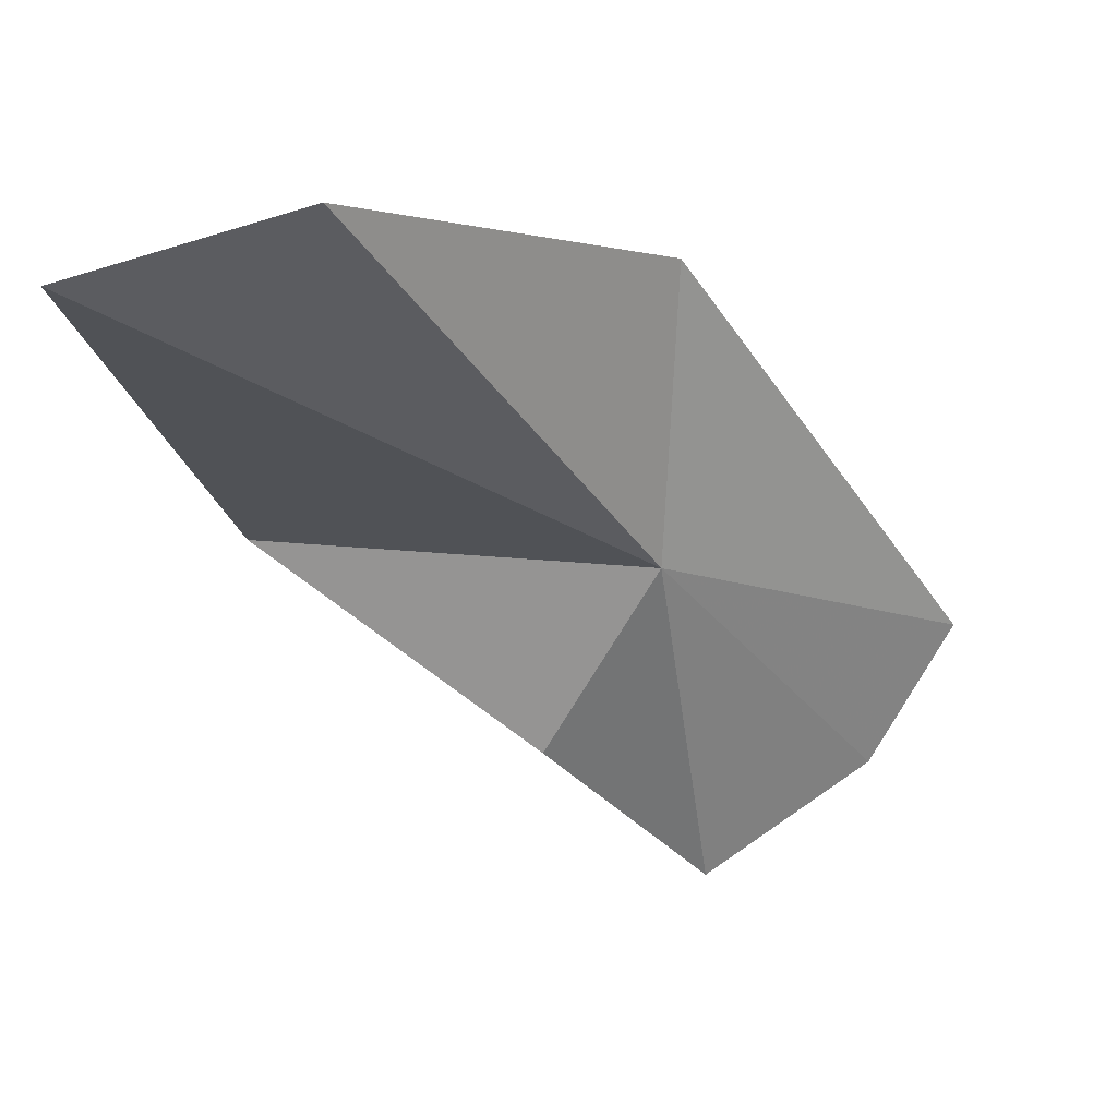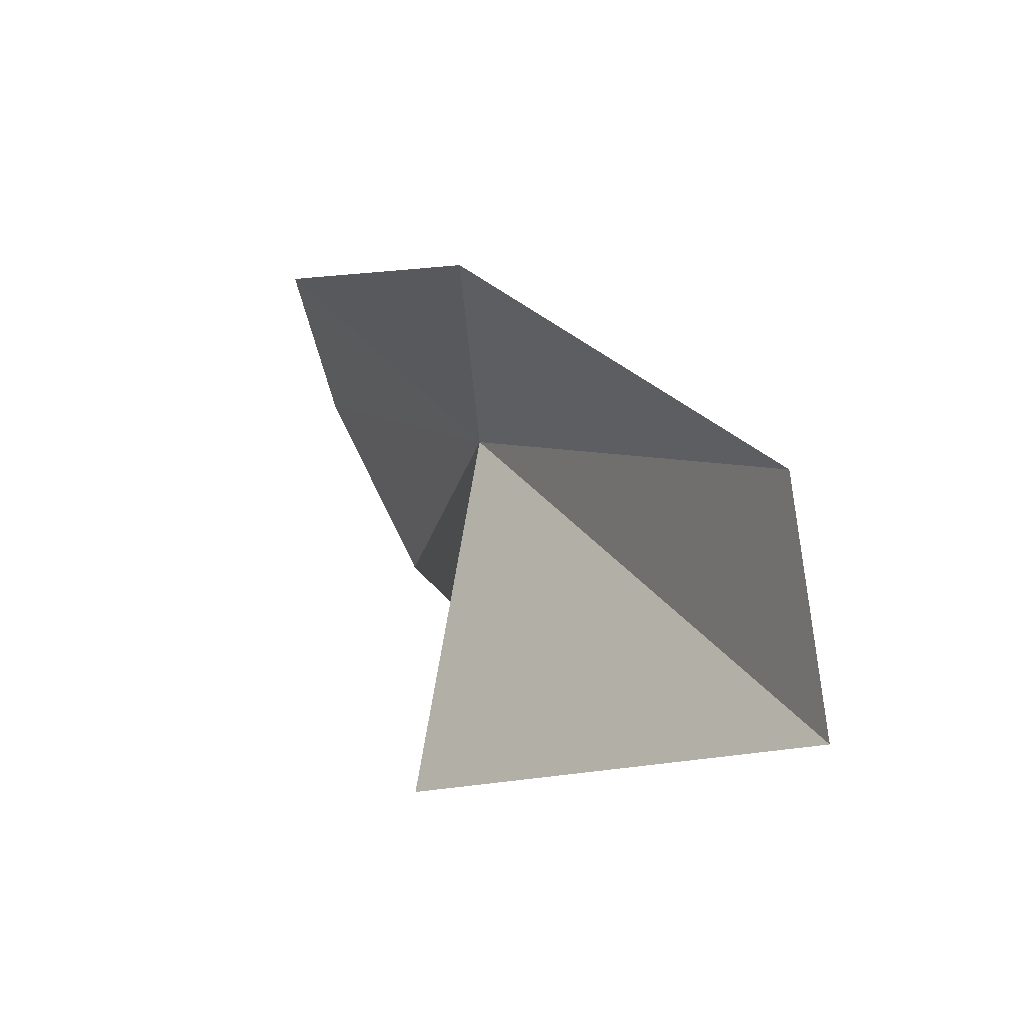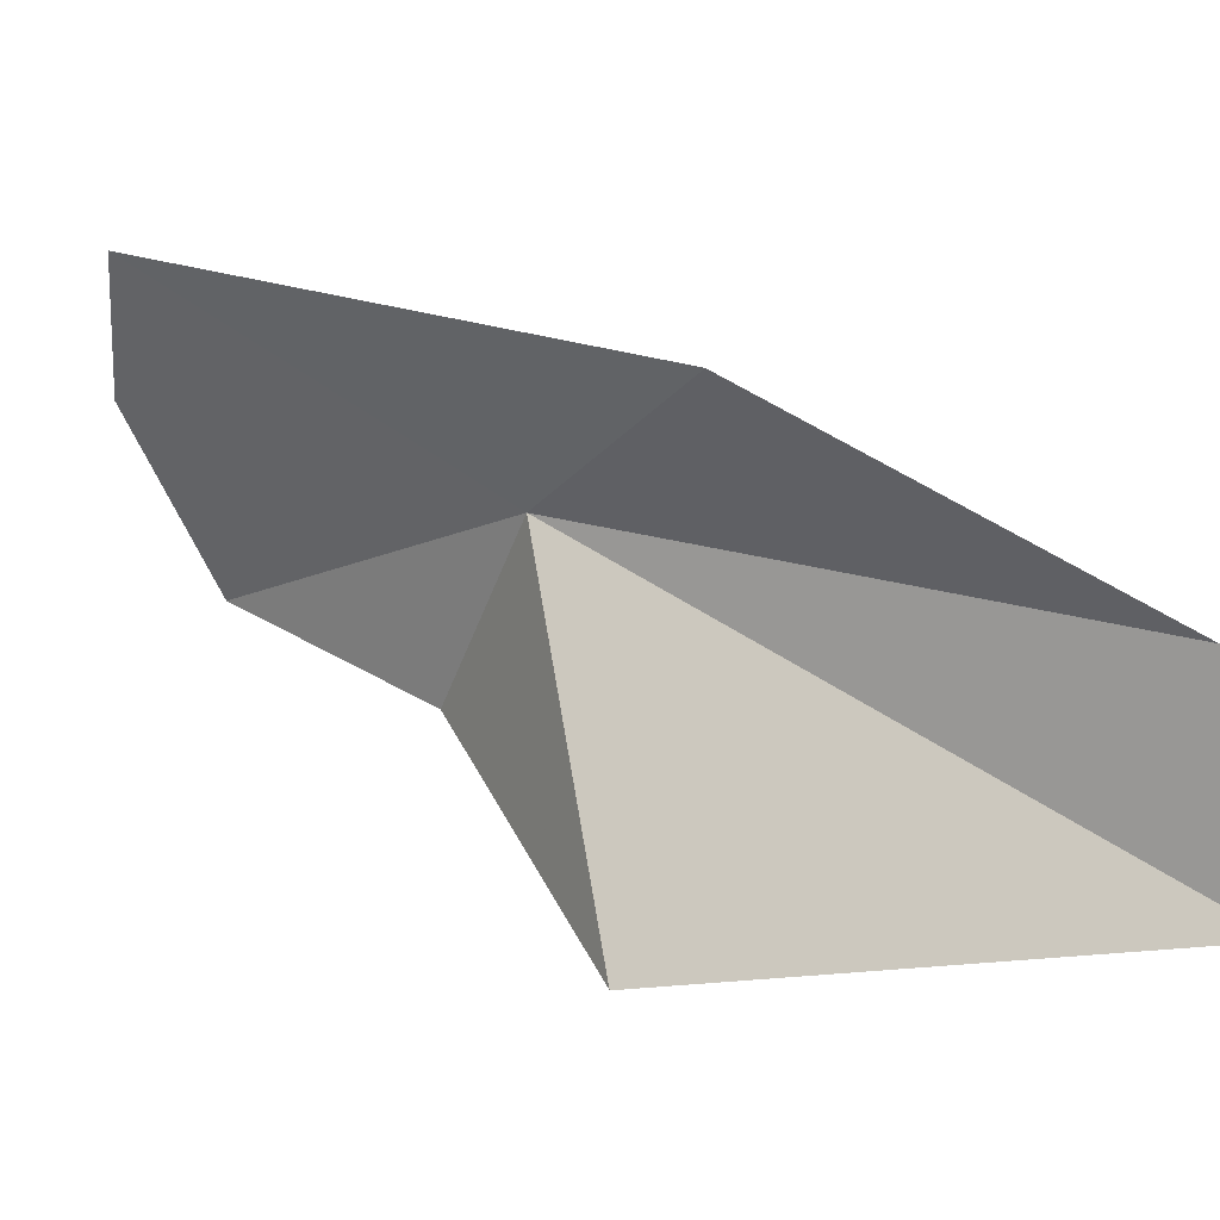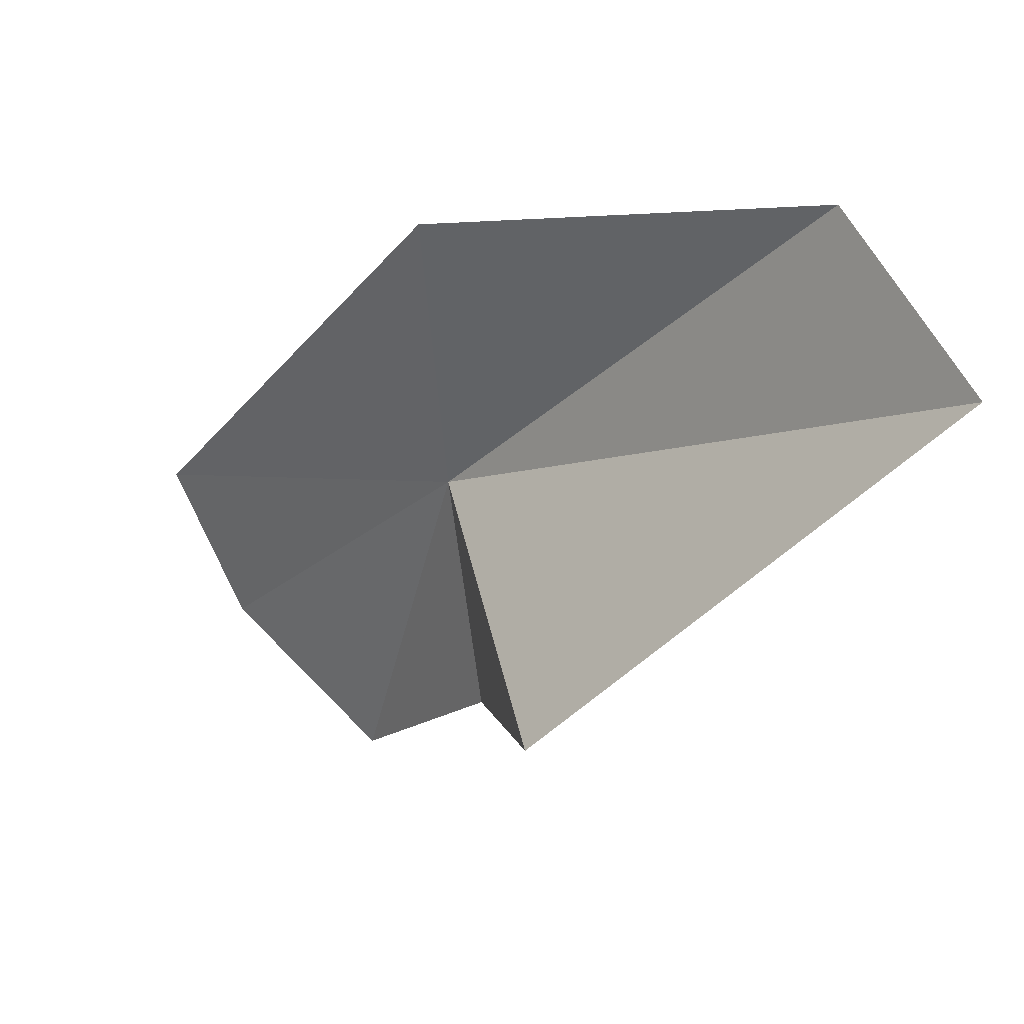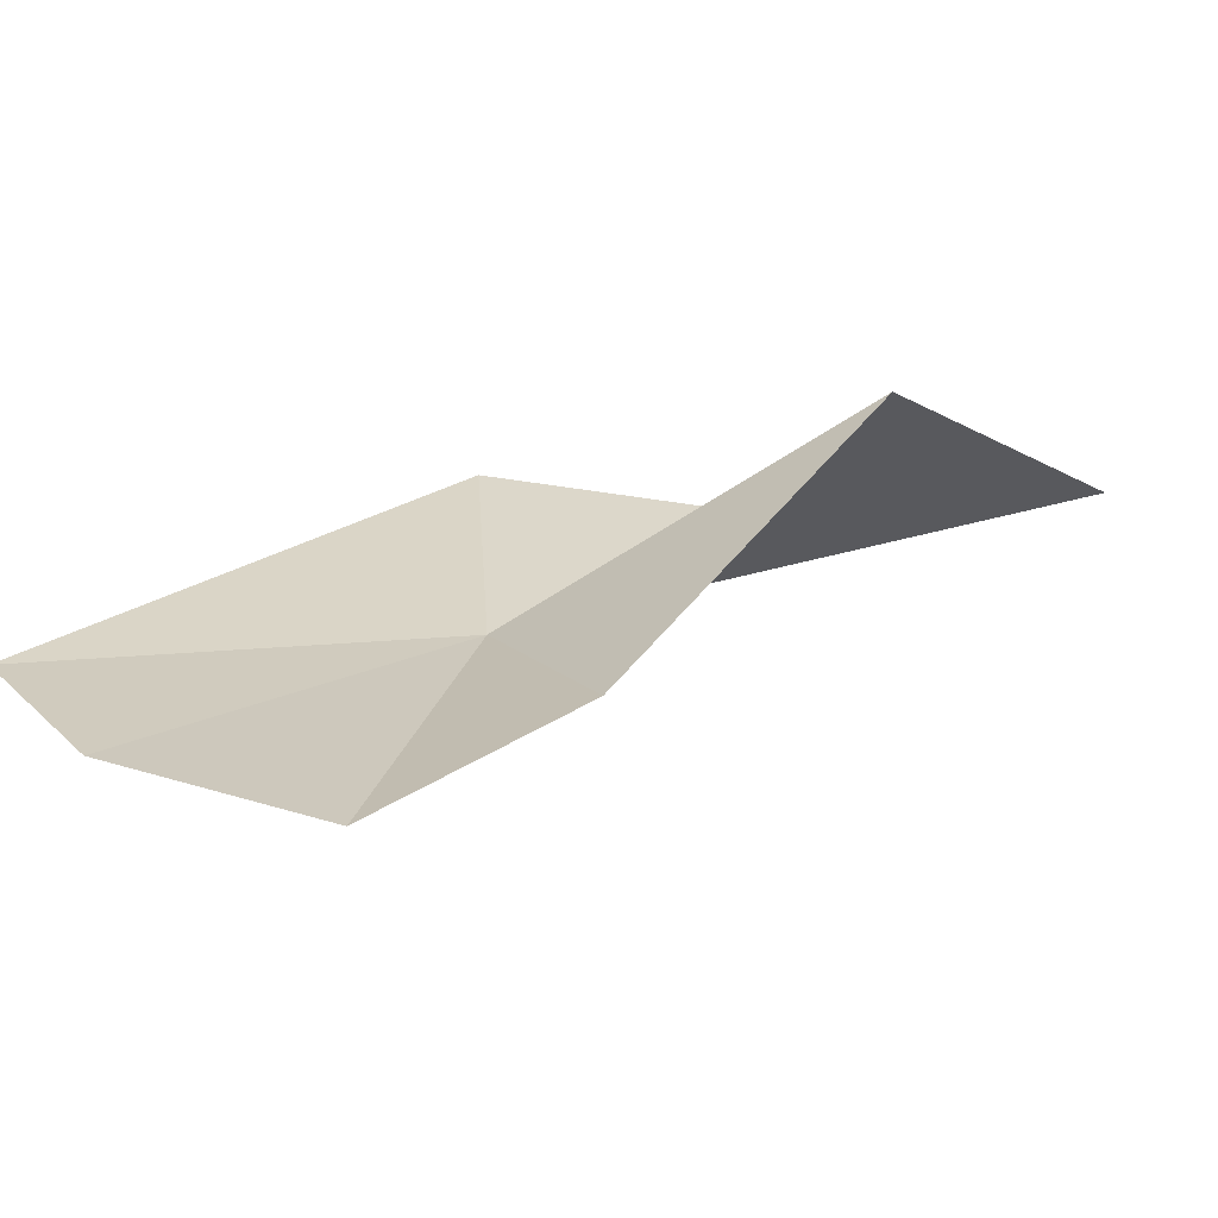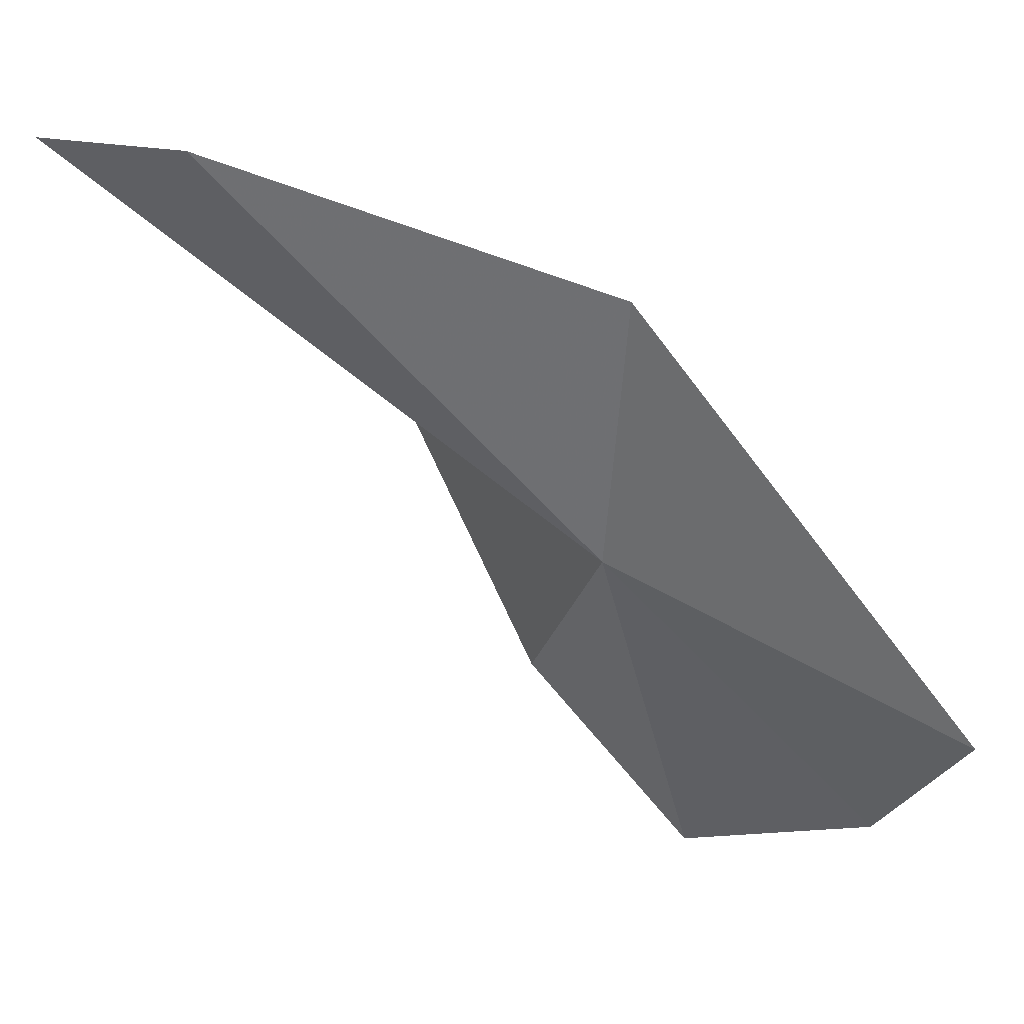
<metadata>
{"format":"obj","ext":"obj","renderer":"f3d","projection":"perspective","resolution":1024,"background":"white","views":[{"elev":24.1,"azim":-71.7,"up":"+Y"},{"elev":60.8,"azim":-160.6,"up":"+Y"},{"elev":-20.1,"azim":148.8,"up":"+Z"},{"elev":-51.0,"azim":-179.2,"up":"+Z"},{"elev":-62.2,"azim":134.4,"up":"+Y"},{"elev":35.0,"azim":-22.5,"up":"+Y"}]}
</metadata>
<code>
v 3.007 1.761 3.02
v 3.071 1.505 3.038
v 2.987 1.627 2.948
v 2.713 2.013 2.764
v 2.778 2.052 2.898
v 2.957 1.766 2.759
v 3.02 1.961 3.026
v 3.171 1.557 3.127
v 3.216 1.65 3.174
f 1 3 2
f 1 5 4
f 1 6 3
f 1 7 5
f 1 2 8
f 1 4 6
f 1 8 9
f 1 9 7

</code>
